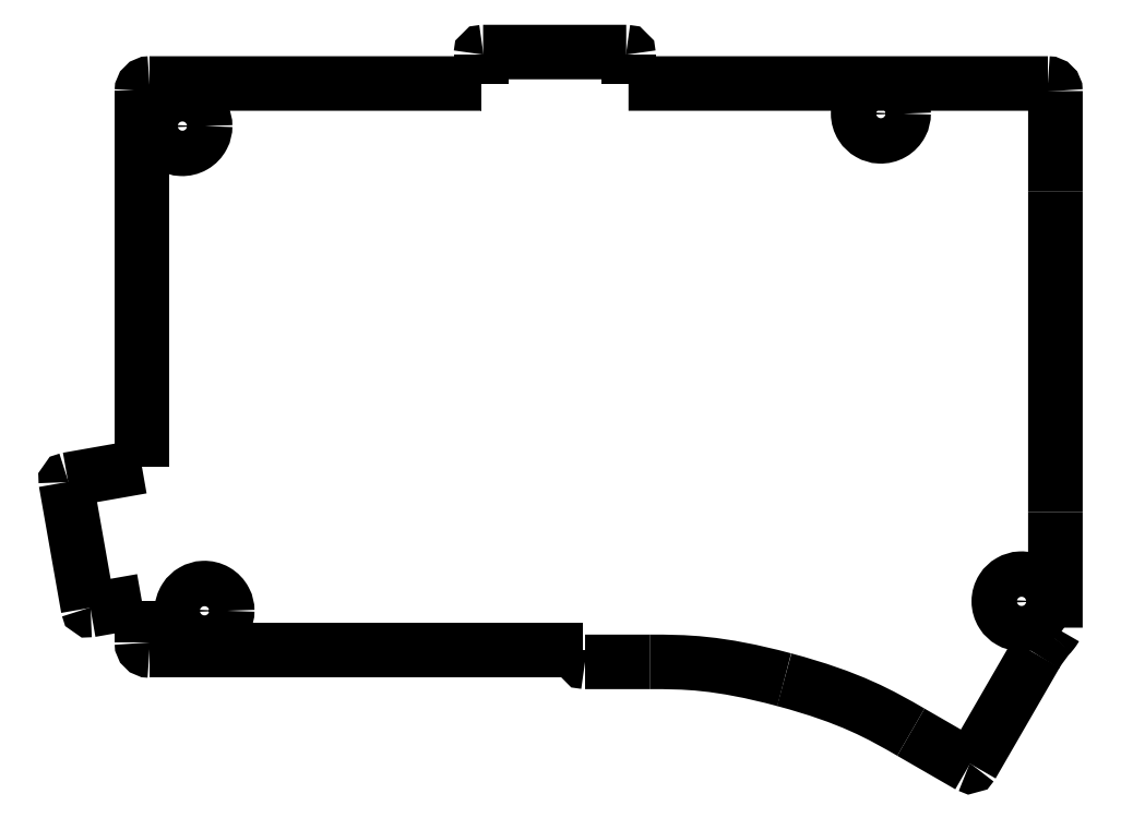
<metadata>
{"format":"dxf","ext":"dxf","renderer":"ezdxf+matplotlib","layout":"modelspace","background":"white","min_lineweight":24,"dpi":150}
</metadata>
<code>
0
SECTION
2
ENTITIES
0
SPLINE
8
Circle
210
0
220
0
230
1
70
9
71
3
72
41
73
37
74
0
40
0
40
0
40
0
40
0
40
0.5236
40
0.5236
40
0.5236
40
1.047
40
1.047
40
1.047
40
1.571
40
1.571
40
1.571
40
2.094
40
2.094
40
2.094
40
2.618
40
2.618
40
2.618
40
3.142
40
3.142
40
3.142
40
3.665
40
3.665
40
3.665
40
4.189
40
4.189
40
4.189
40
4.712
40
4.712
40
4.712
40
5.236
40
5.236
40
5.236
40
5.76
40
5.76
40
5.76
40
6.283
40
6.283
40
6.283
40
6.283
10
195.6
20
-243
30
0
10
195.6
20
-242.5
30
0
10
195.5
20
-242
30
0
10
195.2
20
-241.6
30
0
10
195
20
-241.1
30
0
10
194.6
20
-240.7
30
0
10
194.1
20
-240.4
30
0
10
193.6
20
-240.1
30
0
10
193
20
-239.9
30
0
10
192.5
20
-240
30
0
10
191.9
20
-240
30
0
10
191.5
20
-240.2
30
0
10
191.1
20
-240.4
30
0
10
190.7
20
-240.6
30
0
10
190.3
20
-240.9
30
0
10
190.1
20
-241.4
30
0
10
189.8
20
-241.8
30
0
10
189.6
20
-242.4
30
0
10
189.6
20
-243
30
0
10
189.6
20
-243.5
30
0
10
189.8
20
-244.1
30
0
10
190.1
20
-244.6
30
0
10
190.3
20
-245
30
0
10
190.7
20
-245.3
30
0
10
191.1
20
-245.6
30
0
10
191.5
20
-245.8
30
0
10
191.9
20
-245.9
30
0
10
192.5
20
-246
30
0
10
193
20
-246
30
0
10
193.6
20
-245.9
30
0
10
194.1
20
-245.6
30
0
10
194.6
20
-245.3
30
0
10
195
20
-244.8
30
0
10
195.2
20
-244.4
30
0
10
195.5
20
-243.9
30
0
10
195.6
20
-243.4
30
0
10
195.6
20
-243
30
0
0
SPLINE
8
Circle001
210
0
220
0
230
1
70
9
71
3
72
41
73
37
74
0
40
0
40
0
40
0
40
0
40
0.5236
40
0.5236
40
0.5236
40
1.047
40
1.047
40
1.047
40
1.571
40
1.571
40
1.571
40
2.094
40
2.094
40
2.094
40
2.618
40
2.618
40
2.618
40
3.142
40
3.142
40
3.142
40
3.665
40
3.665
40
3.665
40
4.189
40
4.189
40
4.189
40
4.712
40
4.712
40
4.712
40
5.236
40
5.236
40
5.236
40
5.76
40
5.76
40
5.76
40
6.283
40
6.283
40
6.283
40
6.283
10
106.3
20
-308.7
30
0
10
106.3
20
-308.2
30
0
10
106.2
20
-307.8
30
0
10
105.9
20
-307.3
30
0
10
105.7
20
-306.8
30
0
10
105.3
20
-306.4
30
0
10
104.8
20
-306.1
30
0
10
104.3
20
-305.8
30
0
10
103.7
20
-305.7
30
0
10
103.2
20
-305.7
30
0
10
102.6
20
-305.7
30
0
10
102.1
20
-305.9
30
0
10
101.8
20
-306.1
30
0
10
101.4
20
-306.3
30
0
10
101
20
-306.6
30
0
10
100.7
20
-307.1
30
0
10
100.4
20
-307.5
30
0
10
100.3
20
-308.1
30
0
10
100.3
20
-308.7
30
0
10
100.3
20
-309.3
30
0
10
100.4
20
-309.8
30
0
10
100.7
20
-310.3
30
0
10
101
20
-310.7
30
0
10
101.4
20
-311.1
30
0
10
101.8
20
-311.3
30
0
10
102.1
20
-311.5
30
0
10
102.6
20
-311.7
30
0
10
103.2
20
-311.7
30
0
10
103.7
20
-311.7
30
0
10
104.3
20
-311.6
30
0
10
104.8
20
-311.3
30
0
10
105.3
20
-311
30
0
10
105.7
20
-310.5
30
0
10
105.9
20
-310.1
30
0
10
106.2
20
-309.6
30
0
10
106.3
20
-309.1
30
0
10
106.3
20
-308.7
30
0
0
SPLINE
8
Circle002
210
0
220
0
230
1
70
9
71
3
72
41
73
37
74
0
40
0
40
0
40
0
40
0
40
0.5236
40
0.5236
40
0.5236
40
1.047
40
1.047
40
1.047
40
1.571
40
1.571
40
1.571
40
2.094
40
2.094
40
2.094
40
2.618
40
2.618
40
2.618
40
3.142
40
3.142
40
3.142
40
3.665
40
3.665
40
3.665
40
4.189
40
4.189
40
4.189
40
4.712
40
4.712
40
4.712
40
5.236
40
5.236
40
5.236
40
5.76
40
5.76
40
5.76
40
6.283
40
6.283
40
6.283
40
6.283
10
103.3
20
-244.6
30
0
10
103.3
20
-244.2
30
0
10
103.2
20
-243.7
30
0
10
103
20
-243.2
30
0
10
102.8
20
-242.7
30
0
10
102.3
20
-242.3
30
0
10
101.8
20
-242
30
0
10
101.3
20
-241.7
30
0
10
100.8
20
-241.6
30
0
10
100.2
20
-241.6
30
0
10
99.7
20
-241.6
30
0
10
99.22
20
-241.8
30
0
10
98.85
20
-242
30
0
10
98.47
20
-242.2
30
0
10
98.09
20
-242.6
30
0
10
97.81
20
-243
30
0
10
97.52
20
-243.5
30
0
10
97.34
20
-244
30
0
10
97.35
20
-244.6
30
0
10
97.34
20
-245.2
30
0
10
97.52
20
-245.8
30
0
10
97.81
20
-246.2
30
0
10
98.09
20
-246.7
30
0
10
98.47
20
-247
30
0
10
98.85
20
-247.2
30
0
10
99.22
20
-247.4
30
0
10
99.7
20
-247.6
30
0
10
100.2
20
-247.6
30
0
10
100.8
20
-247.6
30
0
10
101.3
20
-247.5
30
0
10
101.8
20
-247.2
30
0
10
102.3
20
-246.9
30
0
10
102.8
20
-246.5
30
0
10
103
20
-246
30
0
10
103.2
20
-245.5
30
0
10
103.3
20
-245
30
0
10
103.3
20
-244.6
30
0
0
SPLINE
8
Circle003
210
0
220
0
230
1
70
9
71
3
72
41
73
37
74
0
40
0
40
0
40
0
40
0
40
0.5236
40
0.5236
40
0.5236
40
1.047
40
1.047
40
1.047
40
1.571
40
1.571
40
1.571
40
2.094
40
2.094
40
2.094
40
2.618
40
2.618
40
2.618
40
3.142
40
3.142
40
3.142
40
3.665
40
3.665
40
3.665
40
4.189
40
4.189
40
4.189
40
4.712
40
4.712
40
4.712
40
5.236
40
5.236
40
5.236
40
5.76
40
5.76
40
5.76
40
6.283
40
6.283
40
6.283
40
6.283
10
214.2
20
-307.4
30
0
10
214.2
20
-307
30
0
10
214.1
20
-306.5
30
0
10
213.8
20
-306
30
0
10
213.6
20
-305.6
30
0
10
213.2
20
-305.1
30
0
10
212.7
20
-304.8
30
0
10
212.2
20
-304.5
30
0
10
211.6
20
-304.4
30
0
10
211.1
20
-304.4
30
0
10
210.5
20
-304.5
30
0
10
210
20
-304.6
30
0
10
209.7
20
-304.8
30
0
10
209.3
20
-305
30
0
10
208.9
20
-305.4
30
0
10
208.6
20
-305.8
30
0
10
208.3
20
-306.3
30
0
10
208.2
20
-306.9
30
0
10
208.2
20
-307.4
30
0
10
208.2
20
-308
30
0
10
208.3
20
-308.6
30
0
10
208.6
20
-309
30
0
10
208.9
20
-309.5
30
0
10
209.3
20
-309.8
30
0
10
209.7
20
-310
30
0
10
210
20
-310.2
30
0
10
210.5
20
-310.4
30
0
10
211.1
20
-310.4
30
0
10
211.6
20
-310.5
30
0
10
212.2
20
-310.3
30
0
10
212.7
20
-310
30
0
10
213.2
20
-309.7
30
0
10
213.6
20
-309.3
30
0
10
213.8
20
-308.8
30
0
10
214.1
20
-308.4
30
0
10
214.2
20
-307.9
30
0
10
214.2
20
-307.4
30
0
0
SPLINE
8
Path1530
210
0
220
0
230
1
70
8
71
3
72
8
73
4
74
0
40
0
40
0
40
0
40
0
40
1
40
1
40
1
40
1
10
88.24
20
-308.6
30
0
10
88.24
20
-308.6
30
0
10
95
20
-307.4
30
0
10
95
20
-307.4
30
0
0
SPLINE
8
Path1531
210
0
220
0
230
1
70
8
71
3
72
8
73
4
74
0
40
0
40
0
40
0
40
0
40
1
40
1
40
1
40
1
10
139.8
20
-235.1
30
0
10
139.8
20
-235.1
30
0
10
139.8
20
-239
30
0
10
139.8
20
-239
30
0
0
SPLINE
8
Path1532
210
0
220
0
230
1
70
8
71
3
72
8
73
4
74
0
40
0
40
0
40
0
40
0
40
1
40
1
40
1
40
1
10
95.99
20
-313.9
30
0
10
95.99
20
-313.9
30
0
10
153.2
20
-313.9
30
0
10
153.2
20
-313.9
30
0
0
SPLINE
8
Path1533
210
0
220
0
230
1
70
8
71
3
72
8
73
4
74
0
40
0
40
0
40
0
40
0
40
1
40
1
40
1
40
1
10
159.3
20
-239
30
0
10
159.3
20
-239
30
0
10
159.3
20
-235.1
30
0
10
159.3
20
-235.1
30
0
0
SPLINE
8
Path1534
210
0
220
0
230
1
70
8
71
3
72
8
73
4
74
0
40
0
40
0
40
0
40
0
40
1
40
1
40
1
40
1
10
159
20
-234.8
30
0
10
158.5
20
-234.8
30
0
10
140.1
20
-234.8
30
0
10
140.1
20
-234.8
30
0
0
SPLINE
8
Path1535
210
0
220
0
230
1
70
8
71
3
72
8
73
4
74
0
40
0
40
0
40
0
40
0
40
1
40
1
40
1
40
1
10
140.1
20
-234.8
30
0
10
139.9
20
-234.8
30
0
10
139.8
20
-235
30
0
10
139.8
20
-235.1
30
0
0
SPLINE
8
Path1536
210
0
220
0
230
1
70
8
71
3
72
8
73
4
74
0
40
0
40
0
40
0
40
0
40
1
40
1
40
1
40
1
10
215.6
20
-253.2
30
0
10
215.6
20
-253.2
30
0
10
215.6
20
-240
30
0
10
215.6
20
-240
30
0
0
SPLINE
8
Path1537
210
0
220
0
230
1
70
8
71
3
72
8
73
4
74
0
40
0
40
0
40
0
40
0
40
1
40
1
40
1
40
1
10
215.6
20
-310.9
30
0
10
215.6
20
-310.9
30
0
10
215.6
20
-295.6
30
0
10
215.6
20
-295.6
30
0
0
SPLINE
8
Path1538
210
0
220
0
230
1
70
8
71
3
72
8
73
4
74
0
40
0
40
0
40
0
40
0
40
1
40
1
40
1
40
1
10
153.5
20
-315.4
30
0
10
154.6
20
-315.4
30
0
10
158.3
20
-315.4
30
0
10
162.1
20
-315.4
30
0
0
SPLINE
8
Path1539
210
0
220
0
230
1
70
8
71
2
72
6
73
3
74
0
40
0
40
0
40
0
40
0.2353
40
0.2353
40
0.2353
10
215
20
-311.8
30
0
10
215.4
20
-311.4
30
0
10
215.6
20
-310.9
30
0
0
SPLINE
8
Path1540
210
0
220
0
230
1
70
8
71
3
72
8
73
4
74
0
40
0
40
0
40
0
40
0
40
1
40
1
40
1
40
1
10
162.1
20
-315.4
30
0
10
166.6
20
-315.4
30
0
10
171
20
-315.4
30
0
10
179.8
20
-317.8
30
0
0
SPLINE
8
Path1541
210
0
220
0
230
1
70
8
71
3
72
8
73
4
74
0
40
0
40
0
40
0
40
0
40
0.1733
40
0.1733
40
0.1733
40
0.1733
10
215
20
-311.8
30
0
10
214.3
20
-312.6
30
0
10
213.6
20
-313.5
30
0
10
213.1
20
-314.4
30
0
0
SPLINE
8
Path1542
210
0
220
0
230
1
70
8
71
3
72
8
73
4
74
0
40
0
40
0
40
0
40
0
40
1
40
1
40
1
40
1
10
153.2
20
-313.9
30
0
10
153.2
20
-313.9
30
0
10
153.2
20
-315.1
30
0
10
153.2
20
-315.1
30
0
0
SPLINE
8
Path1543
210
0
220
0
230
1
70
8
71
3
72
8
73
4
74
0
40
0
40
0
40
0
40
0
40
1
40
1
40
1
40
1
10
153.2
20
-315.1
30
0
10
153.2
20
-315.3
30
0
10
153.4
20
-315.4
30
0
10
153.5
20
-315.4
30
0
0
SPLINE
8
Path1544
210
0
220
0
230
1
70
8
71
1
72
4
73
2
74
0
40
0
40
0
40
42.4
40
42.4
10
215.6
20
-253.2
30
0
10
215.6
20
-295.6
30
0
0
SPLINE
8
Path1545
210
0
220
0
230
1
70
8
71
3
72
8
73
4
74
0
40
0
40
0
40
0
40
0
40
1
40
1
40
1
40
1
10
95
20
-289.6
30
0
10
95
20
-289.6
30
0
10
85.2
20
-291.3
30
0
10
85.2
20
-291.3
30
0
0
SPLINE
8
Path1546
210
0
220
0
230
1
70
8
71
3
72
8
73
4
74
0
40
0
40
0
40
0
40
0
40
1
40
1
40
1
40
1
10
95.99
20
-239
30
0
10
95.44
20
-239
30
0
10
95
20
-239.4
30
0
10
95
20
-240
30
0
0
SPLINE
8
Path1547
210
0
220
0
230
1
70
8
71
3
72
8
73
4
74
0
40
0
40
0
40
0
40
0
40
1
40
1
40
1
40
1
10
214.6
20
-239
30
0
10
206.6
20
-239
30
0
10
159.3
20
-239
30
0
10
159.3
20
-239
30
0
0
SPLINE
8
Path1548
210
0
220
0
230
1
70
8
71
3
72
8
73
4
74
0
40
0
40
0
40
0
40
0
40
1
40
1
40
1
40
1
10
87.9
20
-308.3
30
0
10
87.92
20
-308.5
30
0
10
88.08
20
-308.6
30
0
10
88.24
20
-308.6
30
0
0
SPLINE
8
Path1549
210
0
220
0
230
1
70
8
71
3
72
8
73
4
74
0
40
0
40
0
40
0
40
0
40
1
40
1
40
1
40
1
10
204.6
20
-329
30
0
10
204.6
20
-329
30
0
10
213.1
20
-314.4
30
0
10
213.1
20
-314.4
30
0
0
SPLINE
8
Path1550
210
0
220
0
230
1
70
8
71
3
72
8
73
4
74
0
40
0
40
0
40
0
40
0
40
1
40
1
40
1
40
1
10
85.2
20
-291.3
30
0
10
85.04
20
-291.4
30
0
10
84.93
20
-291.5
30
0
10
84.96
20
-291.7
30
0
0
SPLINE
8
Path1551
210
0
220
0
230
1
70
8
71
3
72
8
73
4
74
0
40
0
40
0
40
0
40
0
40
1
40
1
40
1
40
1
10
84.96
20
-291.7
30
0
10
84.96
20
-291.7
30
0
10
87.9
20
-308.3
30
0
10
87.9
20
-308.3
30
0
0
SPLINE
8
Path1552
210
0
220
0
230
1
70
8
71
3
72
8
73
4
74
0
40
0
40
0
40
0
40
0
40
1
40
1
40
1
40
1
10
139.8
20
-239
30
0
10
140.3
20
-239
30
0
10
95.99
20
-239
30
0
10
95.99
20
-239
30
0
0
SPLINE
8
Path1553
210
0
220
0
230
1
70
8
71
3
72
8
73
4
74
0
40
0
40
0
40
0
40
0
40
1
40
1
40
1
40
1
10
215.6
20
-240
30
0
10
215.6
20
-239.4
30
0
10
215.2
20
-239
30
0
10
214.6
20
-239
30
0
0
SPLINE
8
Path1554
210
0
220
0
230
1
70
8
71
3
72
8
73
4
74
0
40
0
40
0
40
0
40
0
40
1
40
1
40
1
40
1
10
196.6
20
-324.7
30
0
10
199.6
20
-326.5
30
0
10
203.2
20
-328.6
30
0
10
204.2
20
-329.1
30
0
0
SPLINE
8
Path1555
210
0
220
0
230
1
70
8
71
3
72
8
73
4
74
0
40
0
40
0
40
0
40
0
40
1
40
1
40
1
40
1
10
95
20
-240
30
0
10
95
20
-240
30
0
10
95
20
-289.6
30
0
10
95
20
-289.6
30
0
0
SPLINE
8
Path1556
210
0
220
0
230
1
70
8
71
3
72
8
73
4
74
0
40
0
40
0
40
0
40
0
40
1
40
1
40
1
40
1
10
95
20
-312.9
30
0
10
95
20
-313.5
30
0
10
95.44
20
-313.9
30
0
10
95.99
20
-313.9
30
0
0
SPLINE
8
Path1557
210
0
220
0
230
1
70
8
71
3
72
8
73
4
74
0
40
0
40
0
40
0
40
0
40
1
40
1
40
1
40
1
10
179.8
20
-317.8
30
0
10
188.6
20
-320.1
30
0
10
192.6
20
-322.4
30
0
10
196.6
20
-324.7
30
0
0
SPLINE
8
Path1558
210
0
220
0
230
1
70
8
71
3
72
8
73
4
74
0
40
0
40
0
40
0
40
0
40
1
40
1
40
1
40
1
10
204.2
20
-329.1
30
0
10
204.4
20
-329.2
30
0
10
204.5
20
-329.2
30
0
10
204.6
20
-329
30
0
0
SPLINE
8
Path1559
210
0
220
0
230
1
70
8
71
3
72
8
73
4
74
0
40
0
40
0
40
0
40
0
40
1
40
1
40
1
40
1
10
95
20
-307.4
30
0
10
95
20
-307.4
30
0
10
95
20
-312.9
30
0
10
95
20
-312.9
30
0
0
SPLINE
8
Path1560
210
0
220
0
230
1
70
8
71
3
72
8
73
4
74
0
40
0
40
0
40
0
40
0
40
1
40
1
40
1
40
1
10
159.3
20
-235.1
30
0
10
159.3
20
-235
30
0
10
159.1
20
-234.8
30
0
10
159
20
-234.8
30
0
0
ENDSEC
0
EOF

</code>
